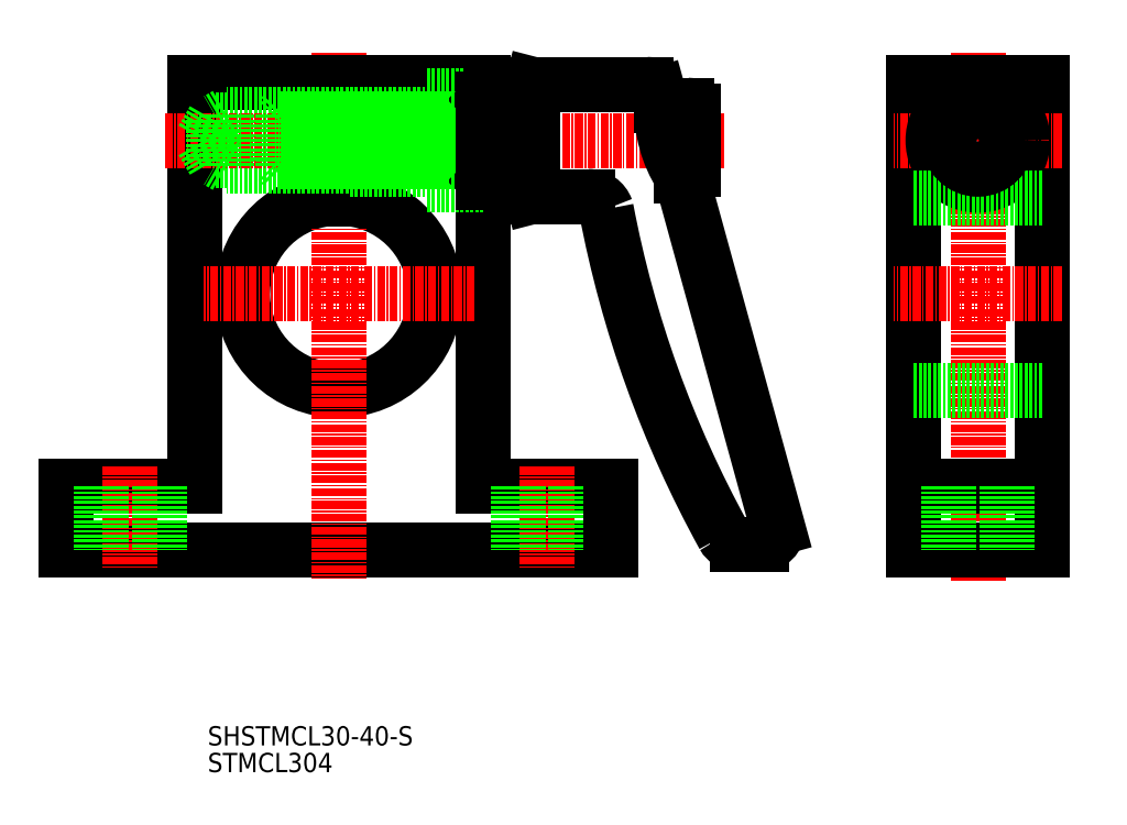
<metadata>
{"format":"dxf","ext":"dxf","renderer":"ezdxf+matplotlib","layout":"modelspace","background":"white","min_lineweight":24,"dpi":150}
</metadata>
<code>
0
SECTION
2
ENTITIES
0
TEXT
8
0
10
294.1
20
97.71
30
0
40
3
1
STMCL304
0
LINE
8
0
10
357
20
132.3
30
0
11
272
21
132.3
31
0
0
LINE
8
0
10
337
20
142.3
30
0
11
357
21
142.3
31
0
0
ARC
8
0
10
314.5
20
172.3
30
0
40
15
50
95.74
51
84.26
0
LINE
8
0
10
292
20
205.3
30
0
11
292
21
142.3
31
0
0
LINE
8
0
10
337
20
205.3
30
0
11
337
21
142.3
31
0
0
LINE
8
CENTER
10
314.5
20
210
30
0
11
314.5
21
127.8
31
0
0
LINE
8
0
10
292
20
142.3
30
0
11
272
21
142.3
31
0
0
LINE
8
CENTER
10
282
20
145.3
30
0
11
282
21
129.2
31
0
0
LINE
8
0
10
272
20
142.3
30
0
11
272
21
132.3
31
0
0
LINE
8
0
10
272
20
137.3
30
0
11
272
21
137.3
31
0
0
LINE
8
0
10
272
20
139.8
30
0
11
272
21
139.8
31
0
0
LINE
8
0
10
277.5
20
142.3
30
0
11
277.5
21
132.3
31
0
0
LINE
8
0
10
286.5
20
142.3
30
0
11
286.5
21
132.3
31
0
0
LINE
8
CENTER
10
347
20
145.3
30
0
11
347
21
129.2
31
0
0
LINE
8
0
10
342.5
20
142.3
30
0
11
342.5
21
132.3
31
0
0
LINE
8
0
10
351.5
20
142.3
30
0
11
351.5
21
132.3
31
0
0
LINE
8
0
10
313
20
205.3
30
0
11
292
21
205.3
31
0
0
LINE
8
0
10
313
20
200.3
30
0
11
297
21
200.3
31
0
0
LINE
8
0
10
313
20
192.3
30
0
11
297
21
192.3
31
0
0
LINE
8
0
10
313
20
199.5
30
0
11
295
21
199.5
31
0
0
LINE
8
0
10
313
20
193.1
30
0
11
295
21
193.1
31
0
0
LINE
8
CENTER
10
374.6
20
196.3
30
0
11
287.2
21
196.3
31
0
0
LINE
8
CENTER
10
335.7
20
172.3
30
0
11
293.5
21
172.3
31
0
0
LINE
8
0
10
297
20
200.3
30
0
11
297
21
192.3
31
0
0
LINE
8
0
10
295
20
199.5
30
0
11
295
21
193.1
31
0
0
LINE
8
0
10
295
20
193.1
30
0
11
293.2
21
196.3
31
0
0
LINE
8
0
10
297
20
192.3
30
0
11
295.6
21
193.1
31
0
0
LINE
8
0
10
295
20
199.5
30
0
11
293.2
21
196.3
31
0
0
LINE
8
0
10
297
20
200.3
30
0
11
295.6
21
199.5
31
0
0
LINE
8
0
10
313
20
205.3
30
0
11
313
21
187.2
31
0
0
LINE
8
0
10
316
20
205.3
30
0
11
316
21
187.2
31
0
0
LINE
8
0
10
328
20
203.3
30
0
11
328
21
189.3
31
0
0
LINE
8
0
10
337
20
189.8
30
0
11
328
21
189.8
31
0
0
LINE
8
0
10
328
20
200.8
30
0
11
316
21
200.8
31
0
0
LINE
8
0
10
328
20
191.8
30
0
11
316
21
191.8
31
0
0
LINE
8
0
10
337
20
205.3
30
0
11
316
21
205.3
31
0
0
LINE
8
0
10
337
20
203.3
30
0
11
328
21
203.3
31
0
0
LINE
8
0
10
404.2
20
205.3
30
0
11
404.2
21
132.3
31
0
0
LINE
8
0
10
424.2
20
205.3
30
0
11
424.2
21
132.3
31
0
0
LINE
8
CENTER
10
414.2
20
210
30
0
11
414.2
21
127.6
31
0
0
LINE
8
0
10
357
20
142.3
30
0
11
357
21
132.3
31
0
0
LINE
8
0
10
404.2
20
132.3
30
0
11
424.2
21
132.3
31
0
0
LINE
8
0
10
404.2
20
142.3
30
0
11
424.2
21
142.3
31
0
0
LINE
8
0
10
409.7
20
142.3
30
0
11
409.7
21
132.3
31
0
0
LINE
8
0
10
418.7
20
142.3
30
0
11
418.7
21
132.3
31
0
0
LINE
8
0
10
424.2
20
157.3
30
0
11
404.2
21
157.3
31
0
0
LINE
8
CENTER
10
427.3
20
196.3
30
0
11
401.1
21
196.3
31
0
0
LINE
8
CENTER
10
427.3
20
172.3
30
0
11
401.1
21
172.3
31
0
0
CIRCLE
8
0
10
414.2
20
196.3
30
0
40
7
0
LINE
8
0
10
424.2
20
187.3
30
0
11
404.2
21
187.3
31
0
0
CIRCLE
8
0
10
414.2
20
196.3
30
0
40
4.5
0
LINE
8
0
10
424.2
20
205.3
30
0
11
404.2
21
205.3
31
0
0
ARC
8
0
10
525.3
20
217.6
30
0
40
172.1
50
190.7
51
208.8
0
LINE
8
0
10
367.9
20
190.8
30
0
11
383
21
135.8
31
0
0
LINE
8
0
10
337
20
200.3
30
0
11
305.8
21
200.3
31
0
0
LINE
8
0
10
337
20
192.3
30
0
11
305.8
21
192.3
31
0
0
LINE
8
0
10
335.9
20
193
30
0
11
305.1
21
193
31
0
0
LINE
8
0
10
335.9
20
199.6
30
0
11
305.1
21
199.6
31
0
0
LINE
8
0
10
305.8
20
192.3
30
0
11
305.8
21
200.3
31
0
0
LINE
8
0
10
305.8
20
200.3
30
0
11
305
21
199.5
31
0
0
LINE
8
0
10
305.8
20
192.3
30
0
11
305
21
193.1
31
0
0
LINE
8
0
10
335.9
20
200.3
30
0
11
335.9
21
192.3
31
0
0
ARC
8
0
10
368.8
20
191.8
30
0
40
1
50
270
51
0
0
ARC
8
0
10
368.8
20
200.8
30
0
40
1
50
0
51
90
0
ARC
8
0
10
362.5
20
203
30
0
40
2
50
14.83
51
90
0
LINE
8
0
10
344.5
20
204.2
30
0
11
344.5
21
188.4
31
0
0
LINE
8
0
10
344.7
20
205
30
0
11
344.7
21
187.5
31
0
0
LINE
8
0
10
362.5
20
205
30
0
11
344.7
21
205
31
0
0
LINE
8
0
10
344.7
20
205
30
0
11
344.5
21
204.2
31
0
0
LINE
8
0
10
344.7
20
187.5
30
0
11
353.4
21
187.5
31
0
0
LINE
8
0
10
337.5
20
189.9
30
0
11
337.5
21
202.6
31
0
0
LINE
8
0
10
338.2
20
203.3
30
0
11
338.2
21
189.3
31
0
0
LINE
8
0
10
344.5
20
203.3
30
0
11
338.2
21
203.3
31
0
0
LINE
8
0
10
337.5
20
202.6
30
0
11
338.2
21
203.3
31
0
0
LINE
8
0
10
344.5
20
189.3
30
0
11
338.2
21
189.3
31
0
0
LINE
8
0
10
337.5
20
189.9
30
0
11
338.2
21
189.3
31
0
0
LINE
8
0
10
344.7
20
187.5
30
0
11
344.5
21
188.4
31
0
0
ARC
8
0
10
384.4
20
201.2
30
0
40
19.49
50
178.3
51
212.4
0
LINE
8
0
10
364.9
20
201.8
30
0
11
368.8
21
201.8
31
0
0
LINE
8
0
10
364.4
20
203.6
30
0
11
364.9
21
201.8
31
0
0
ARC
8
0
10
353.4
20
184.5
30
0
40
3
50
20
51
90
0
LINE
8
0
10
368.8
20
190.8
30
0
11
367.9
21
190.8
31
0
0
LINE
8
0
10
369.8
20
200.8
30
0
11
369.8
21
191.8
31
0
0
ARC
8
0
10
380.5
20
135.8
30
0
40
2.5
50
270
51
0
0
ARC
8
0
10
376.7
20
135.8
30
0
40
2.5
50
208.8
51
270
0
LINE
8
0
10
383
20
135.8
30
0
11
383
21
135.8
31
0
0
LINE
8
0
10
376.7
20
133.3
30
0
11
380.5
21
133.3
31
0
0
LINE
8
0
10
337
20
200.3
30
0
11
337.5
21
200.3
31
0
0
LINE
8
0
10
337
20
192.3
30
0
11
337.5
21
192.3
31
0
0
LINE
8
0
10
305
20
193.1
30
0
11
305
21
199.5
31
0
0
LINE
8
0
10
337
20
202.8
30
0
11
328
21
202.8
31
0
0
LINE
8
0
10
337
20
189.3
30
0
11
328
21
189.3
31
0
0
LINE
8
0
10
337
20
202.8
30
0
11
338.2
21
202.8
31
0
0
LINE
8
0
10
337
20
189.8
30
0
11
338.2
21
189.8
31
0
0
TEXT
8
0
10
294.1
20
101.9
30
0
40
3
1
SHSTMCL30-40-S
0
ENDSEC
0
EOF

</code>
